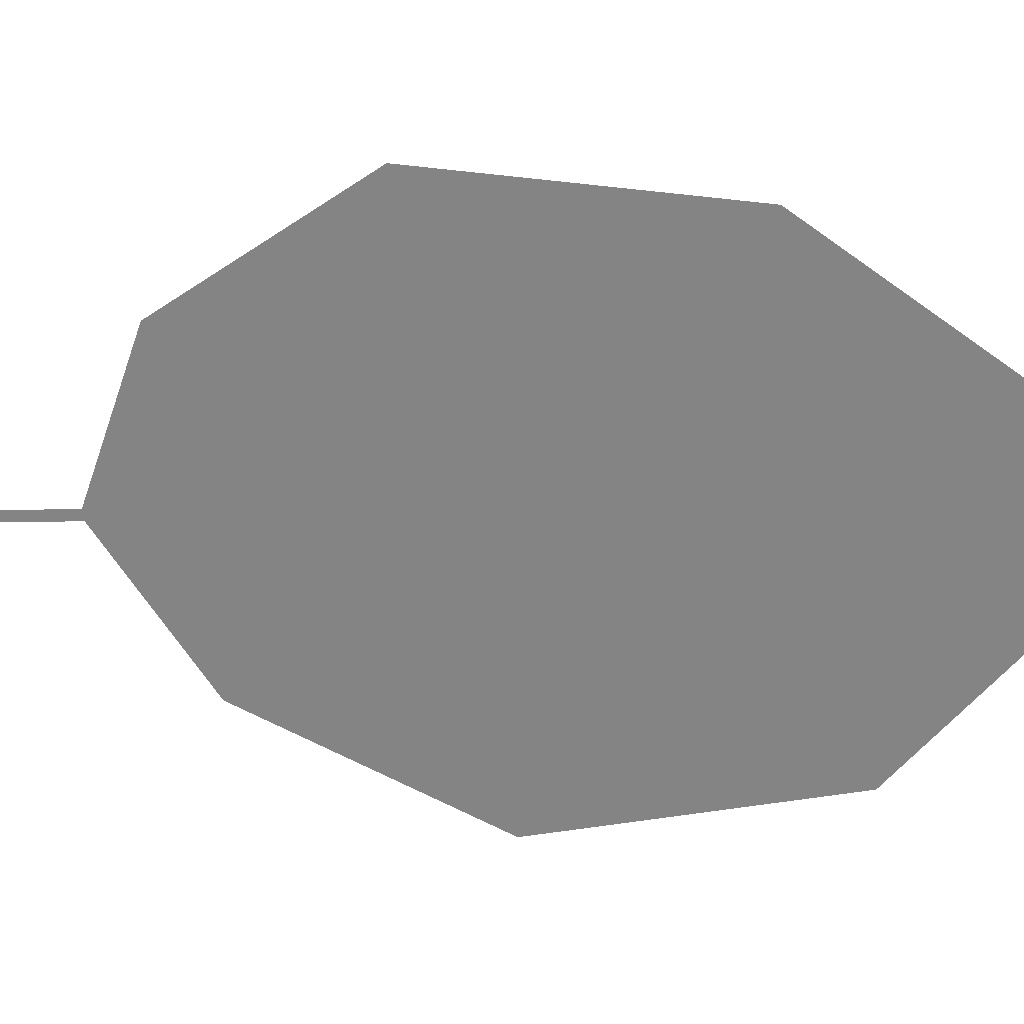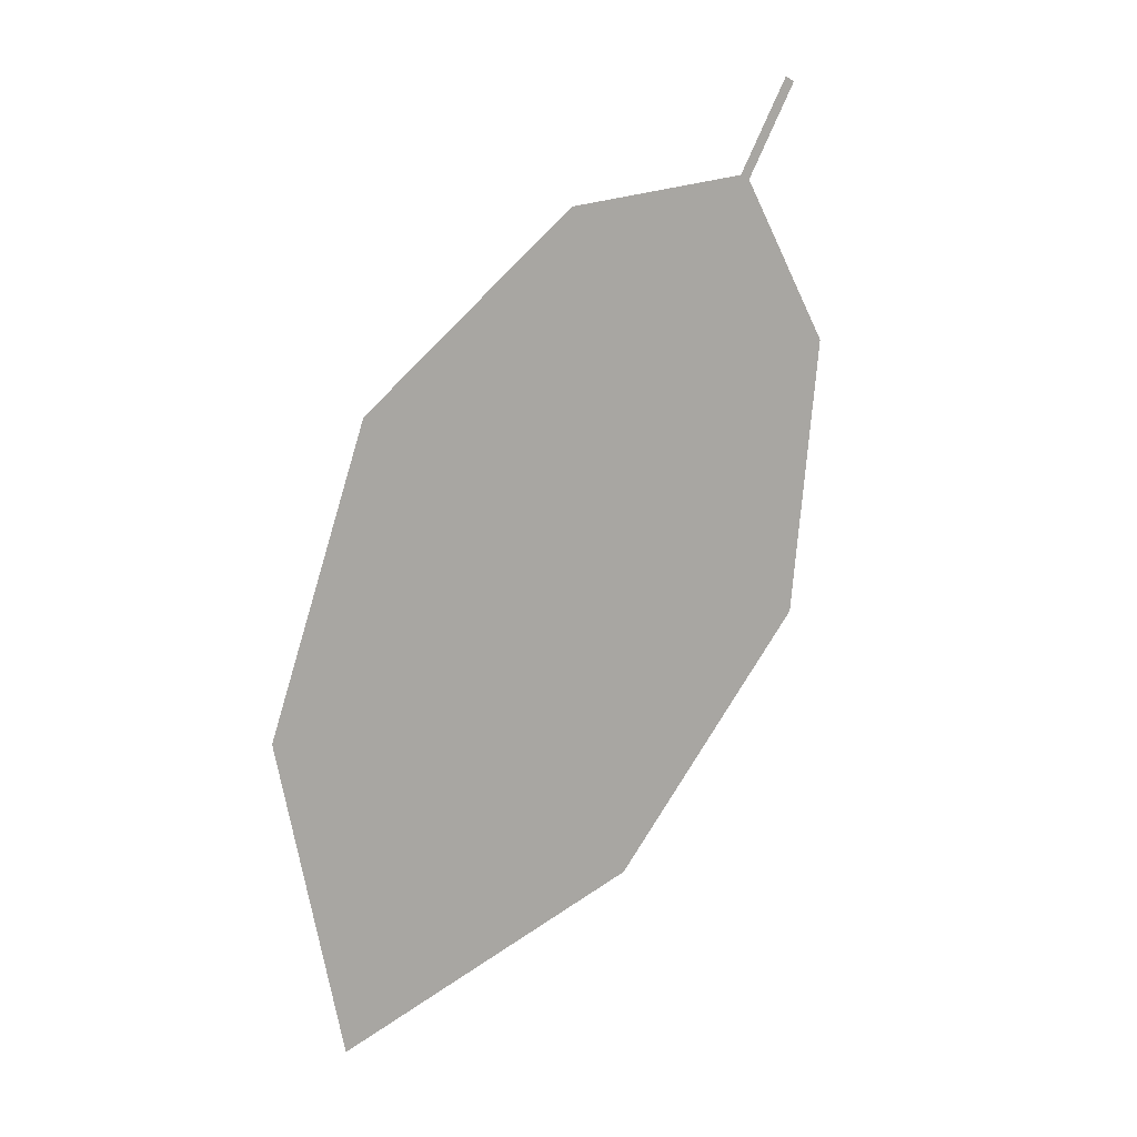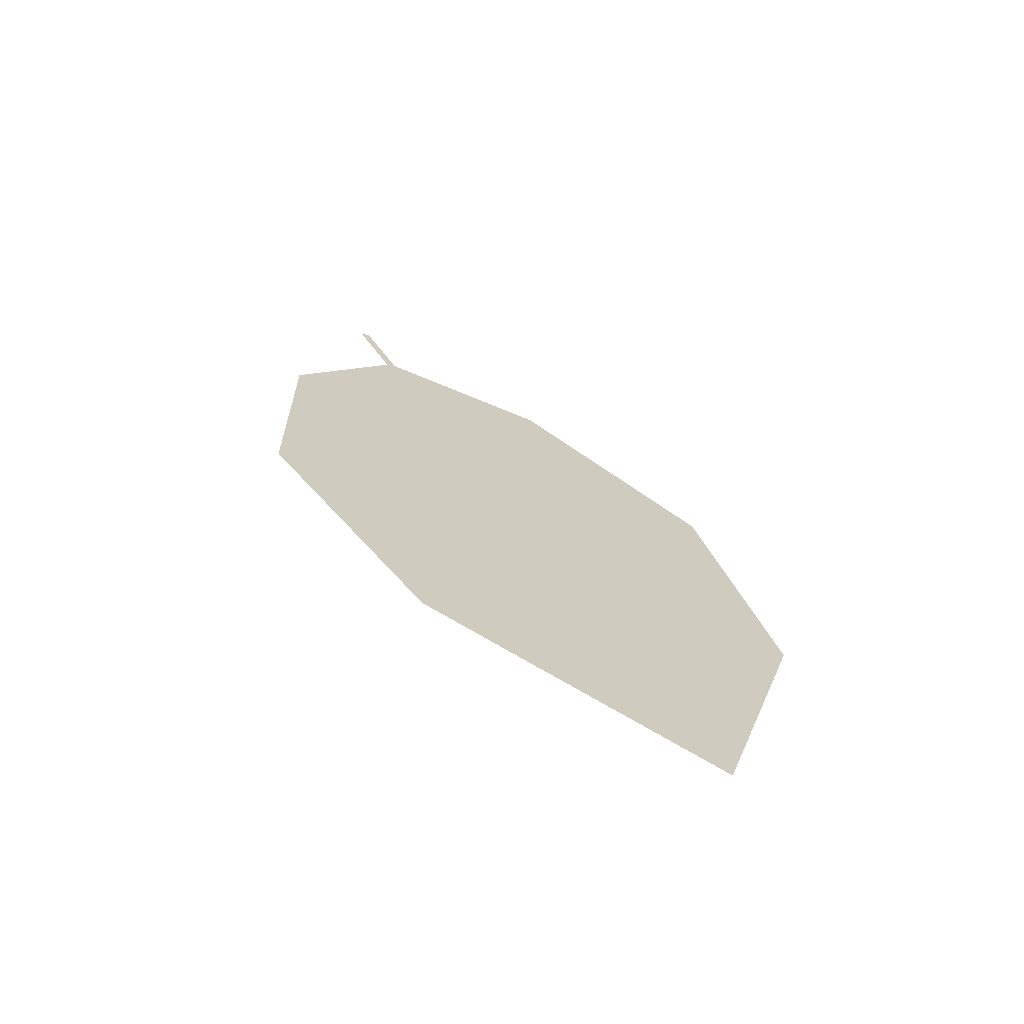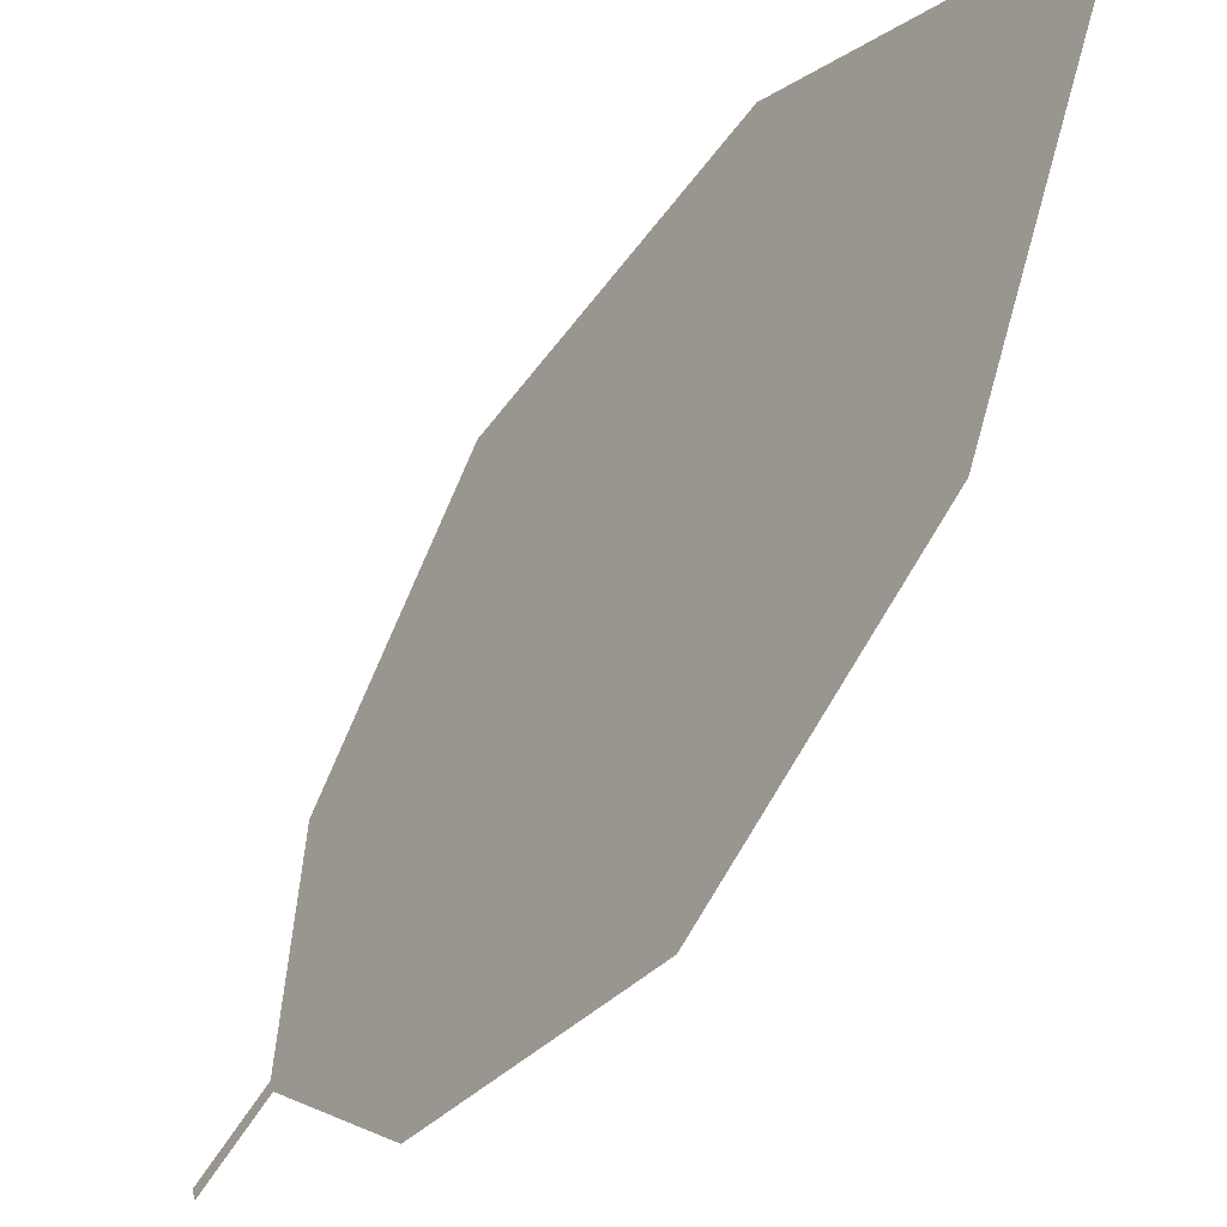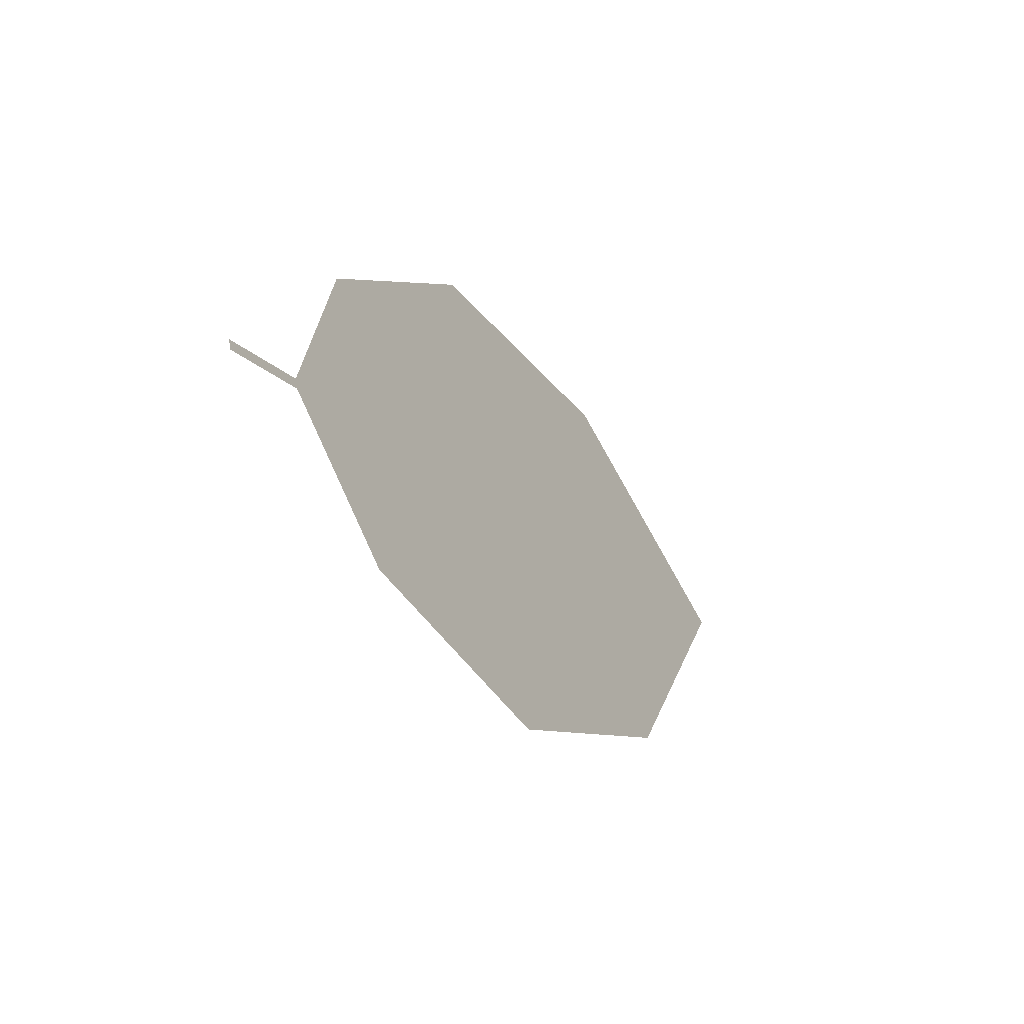
<metadata>
{"format":"obj","ext":"obj","renderer":"f3d","projection":"perspective","resolution":1024,"background":"white","views":[{"elev":3.3,"azim":-87.4,"up":"+Z"},{"elev":-18.9,"azim":42.4,"up":"+Y"},{"elev":-38.0,"azim":-129.7,"up":"+Y"},{"elev":-58.8,"azim":-63.9,"up":"+Z"},{"elev":56.7,"azim":159.0,"up":"+Y"}]}
</metadata>
<code>
o Leaves.084_leaves.084
v -0.06116 -0.1281 1.796
v -0.06899 -0.1408 1.797
v -0.06086 -0.1283 1.795
v -0.06116 -0.1281 1.796
v -0.06899 -0.1408 1.797
v -0.06086 -0.1283 1.795
v -0.06869 -0.1411 1.795
v -0.07218 -0.1576 1.775
v -0.1137 -0.2292 1.771
v -0.06869 -0.1411 1.795
v -0.07218 -0.1576 1.775
v -0.1137 -0.2292 1.771
v -0.08876 -0.1921 1.762
v -0.1393 -0.256 1.802
v -0.1257 -0.2189 1.829
v -0.1037 -0.1792 1.835
v -0.1257 -0.2189 1.829
v -0.1393 -0.256 1.802
v -0.1037 -0.1792 1.835
v -0.08116 -0.1499 1.818
v -0.08116 -0.1499 1.818
v -0.08876 -0.1921 1.762
f 1 2 5 4
f 1 3 10 2
f 3 1 4 6
f 4 5 7 6
f 10 3 6 7
f 11 10 7 8
f 9 22 8 7
f 17 9 7 5
f 12 10 11 13
f 15 2 10 12
f 12 13 22 9
f 14 12 9 18
f 15 12 14
f 15 14 18 17
f 2 15 16 21
f 16 15 17 19
f 17 18 9
f 5 20 19 17
f 21 16 19 20
f 2 21 20 5
f 13 11 8 22

</code>
